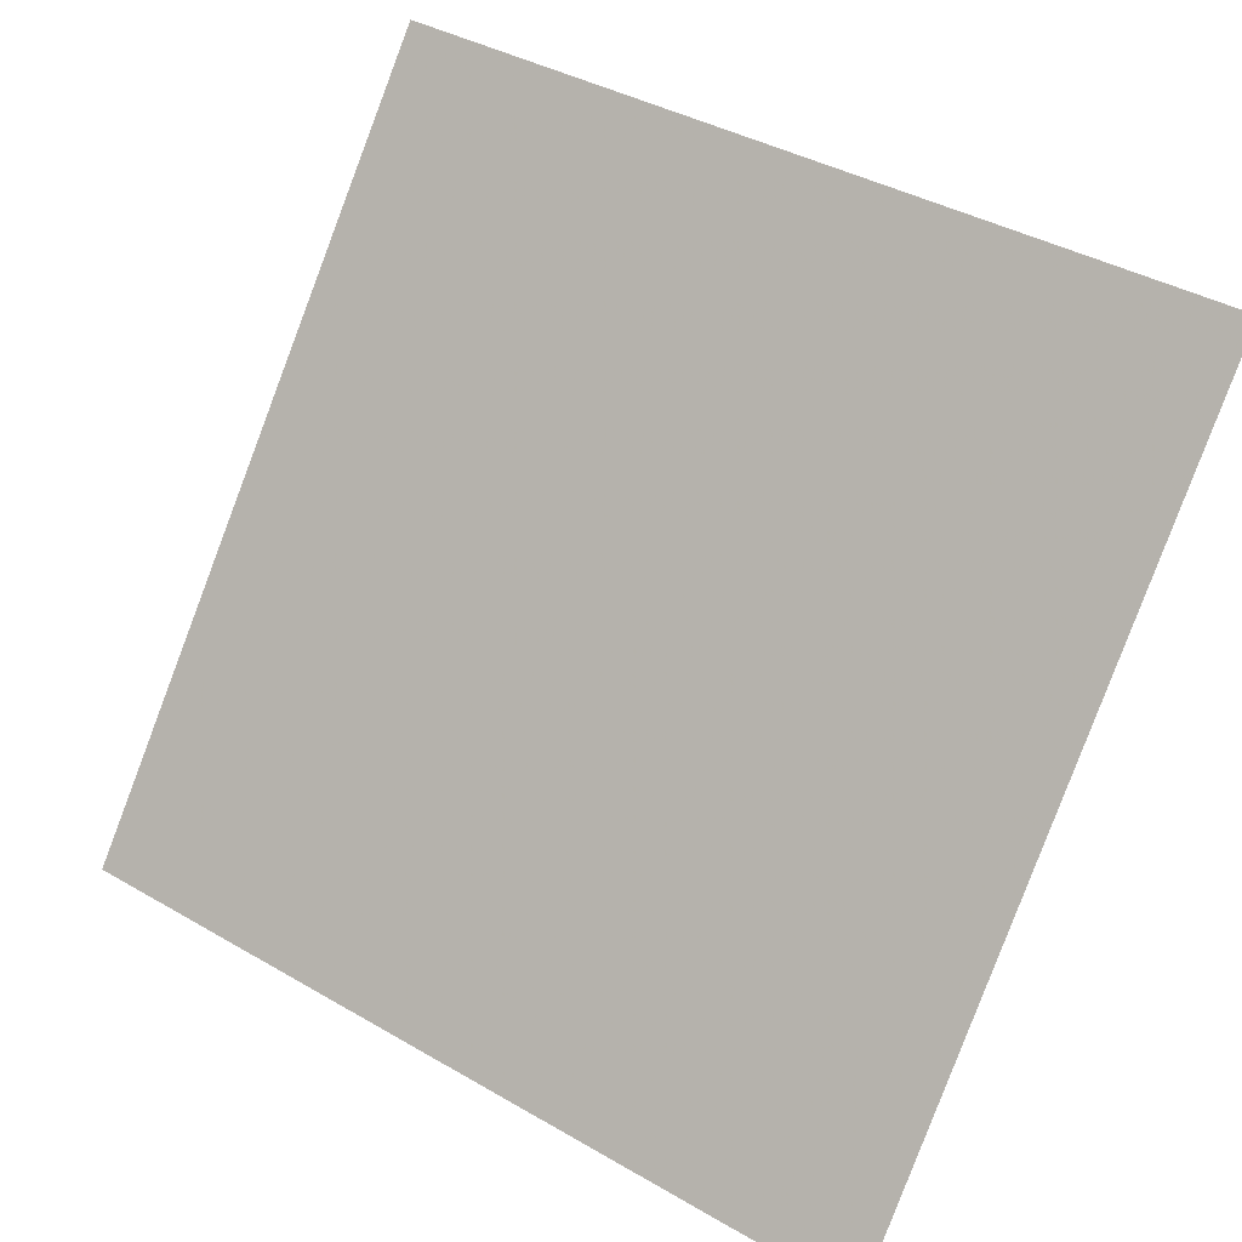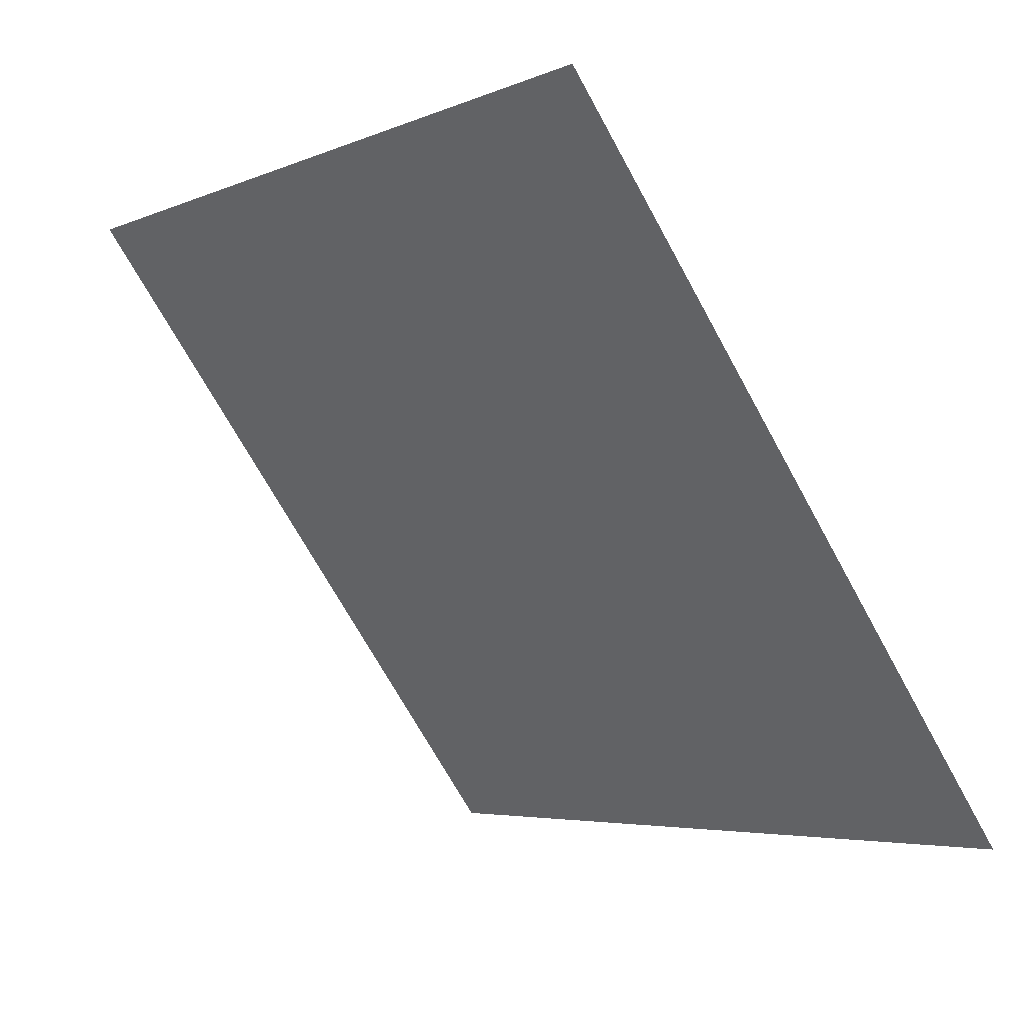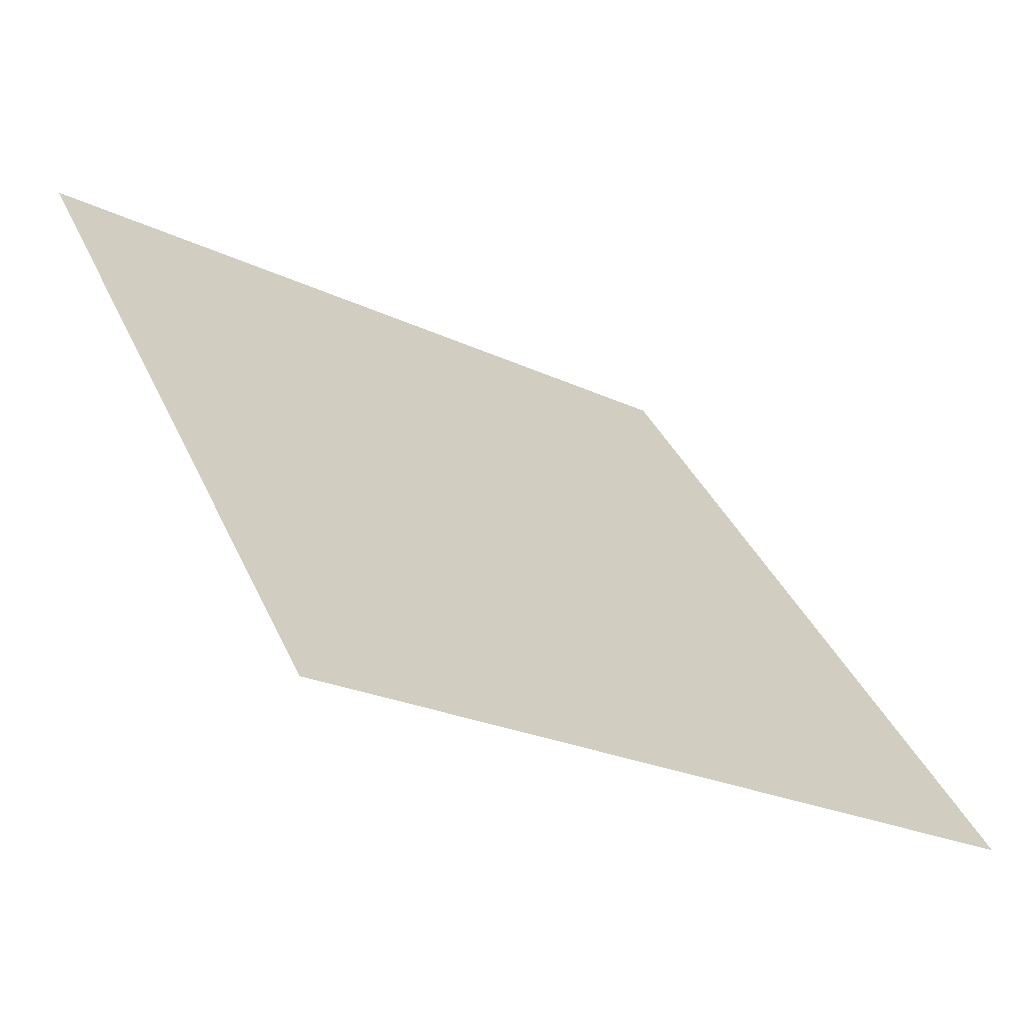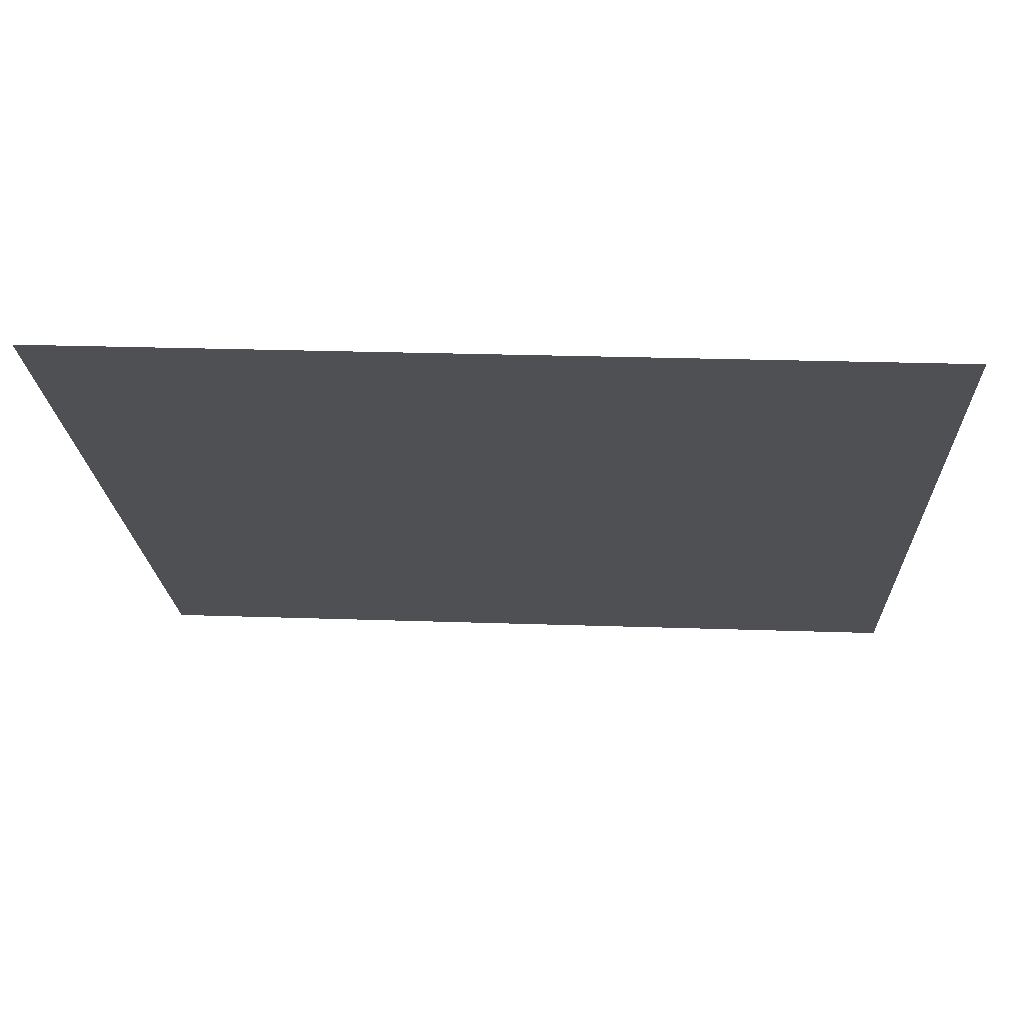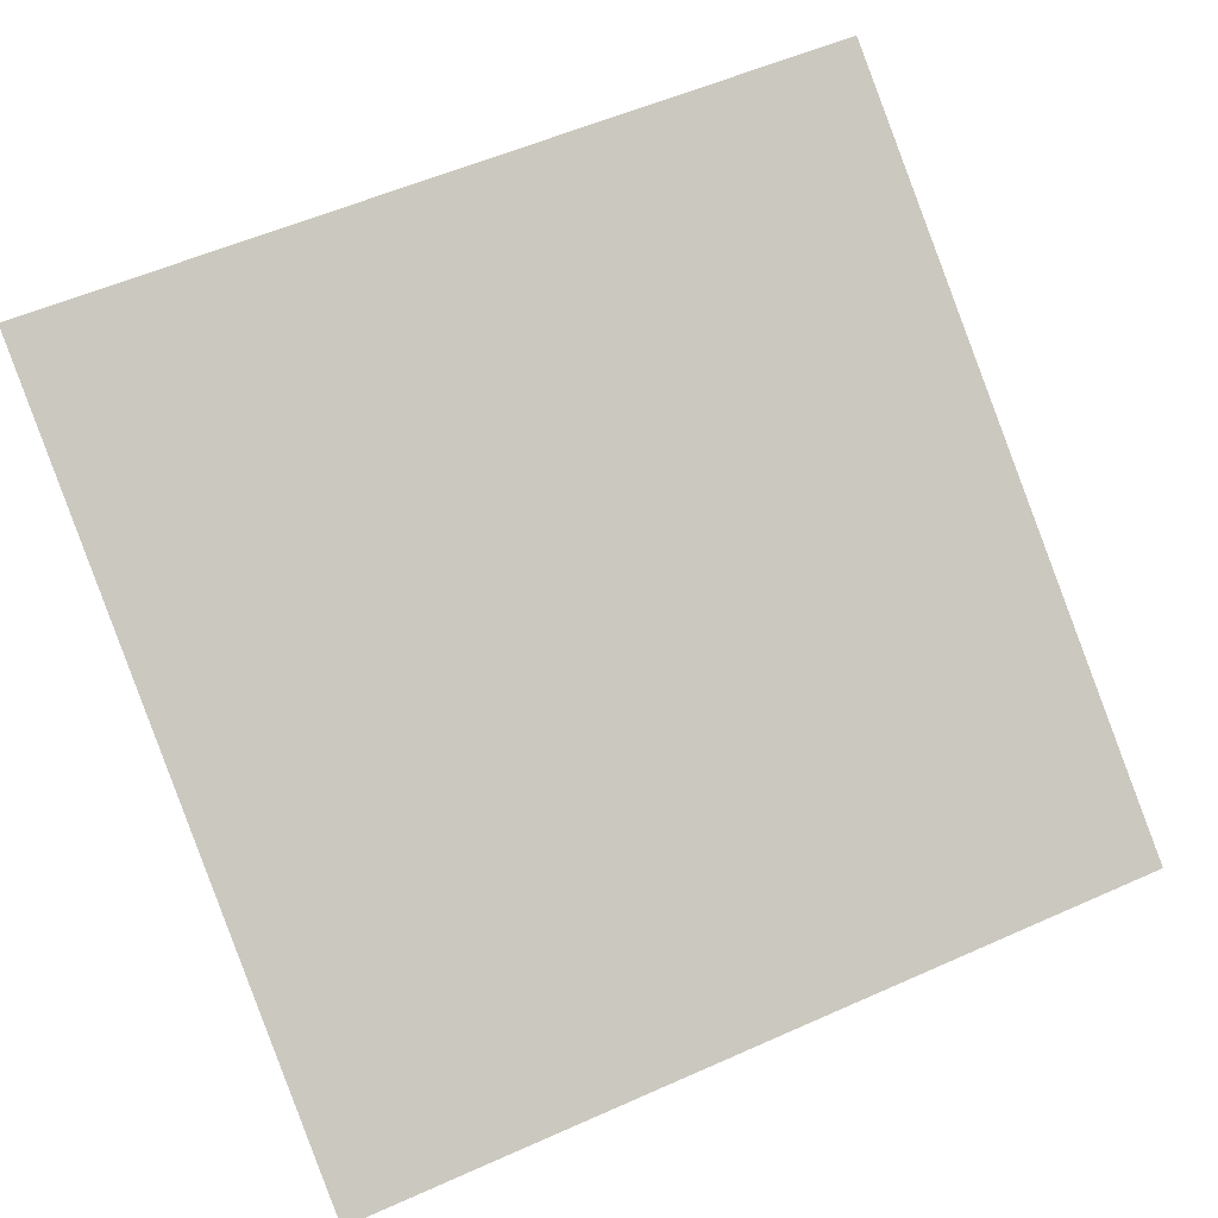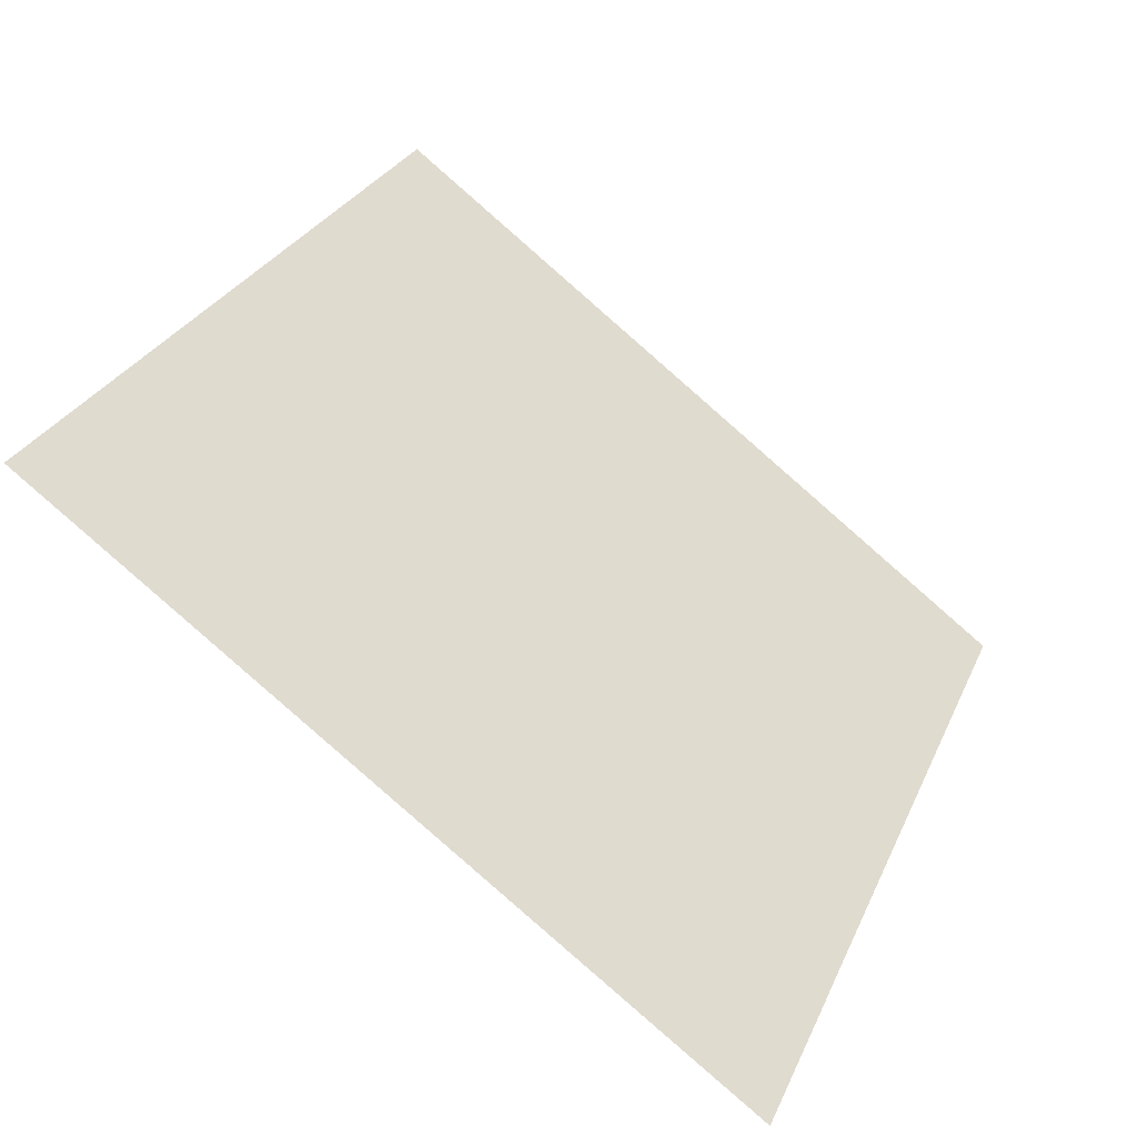
<metadata>
{"format":"obj","ext":"obj","renderer":"f3d","projection":"perspective","resolution":1024,"background":"white","views":[{"elev":38.2,"azim":34.6,"up":"+Z"},{"elev":-4.0,"azim":-128.3,"up":"+Z"},{"elev":-22.6,"azim":-40.5,"up":"+Z"},{"elev":34.4,"azim":-178.2,"up":"+Z"},{"elev":52.1,"azim":155.4,"up":"+Y"},{"elev":27.3,"azim":111.2,"up":"+Y"}]}
</metadata>
<code>
v 0.2216 0.5133 0.1476
v 0.2151 0.5134 0.1477
v 0.2152 0.5174 0.153
v 0.2218 0.5172 0.1529
f 4 3 2 1

</code>
